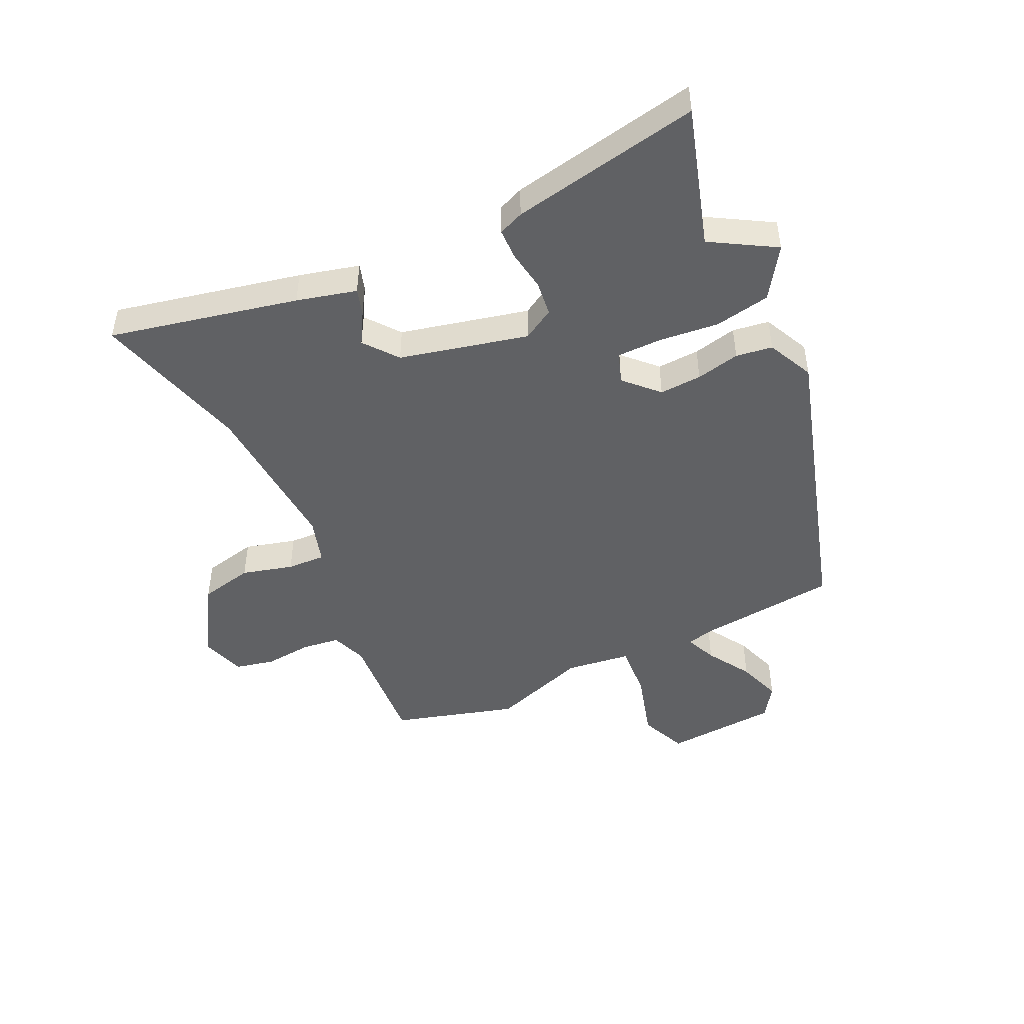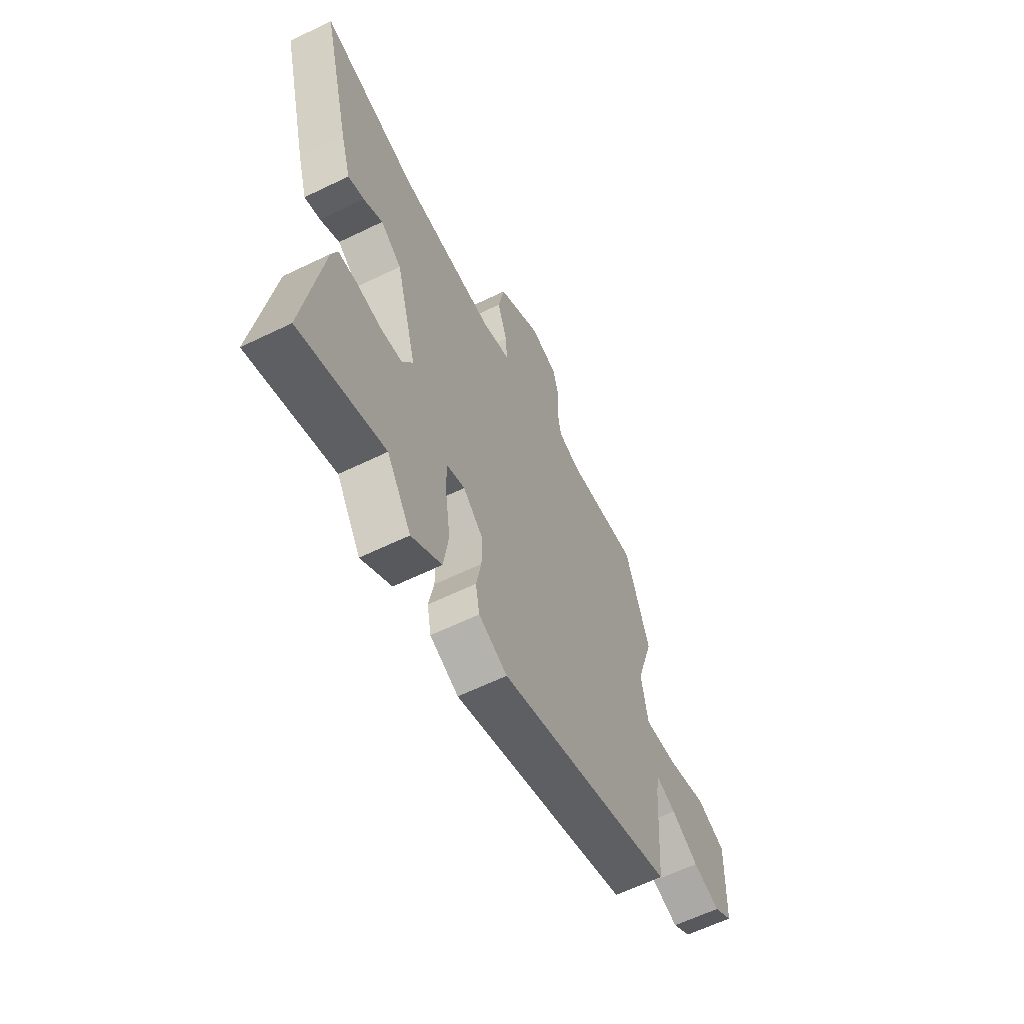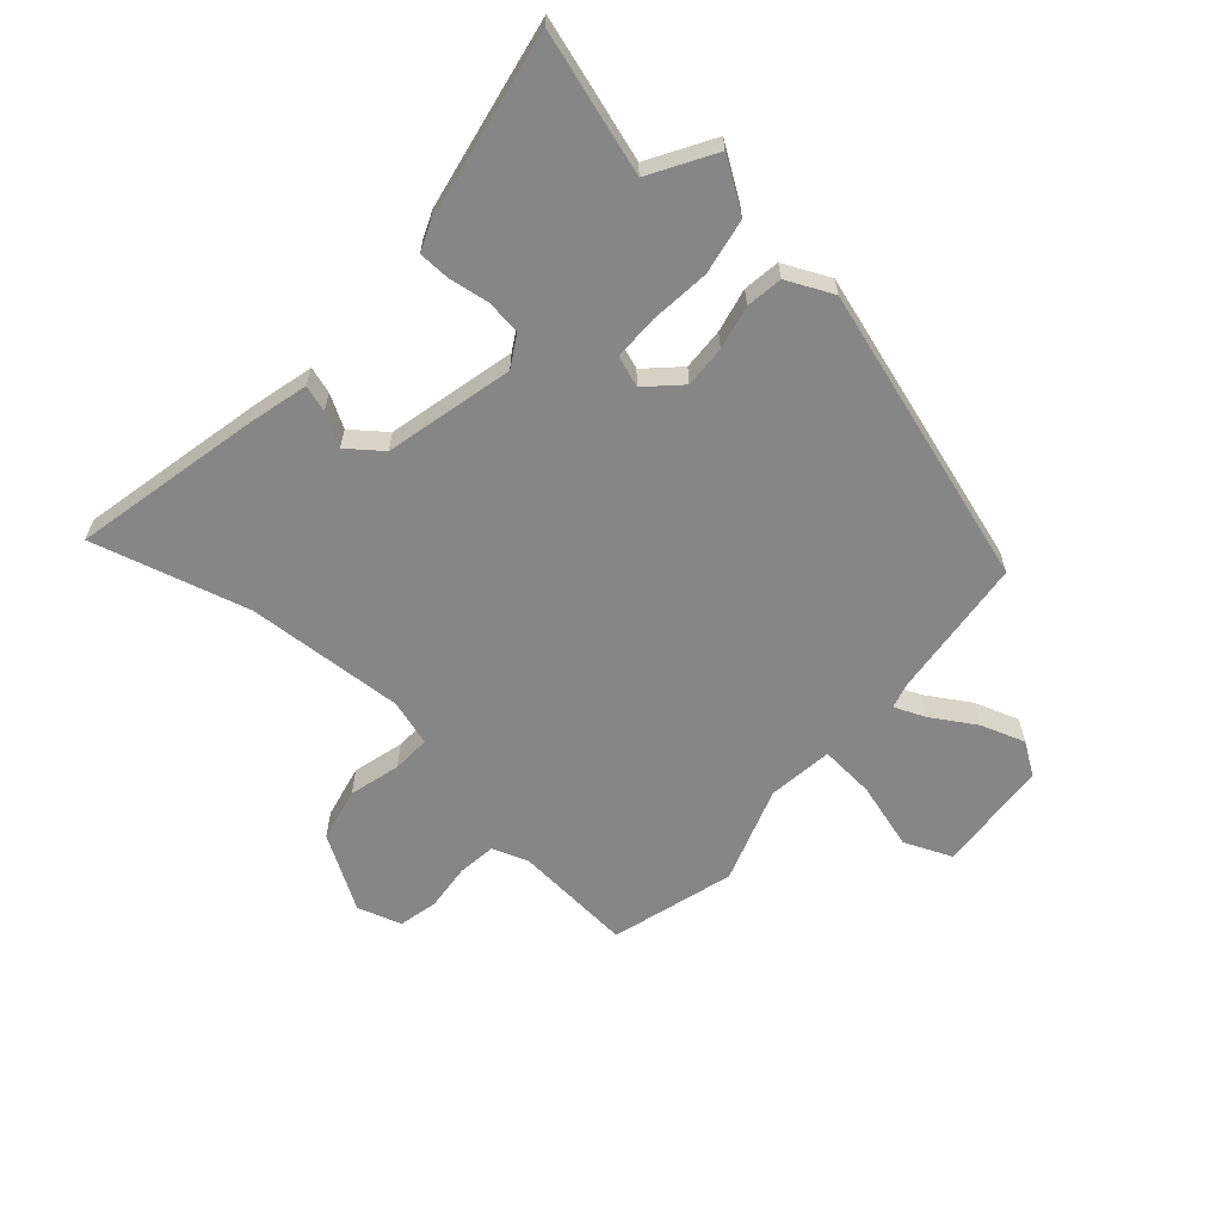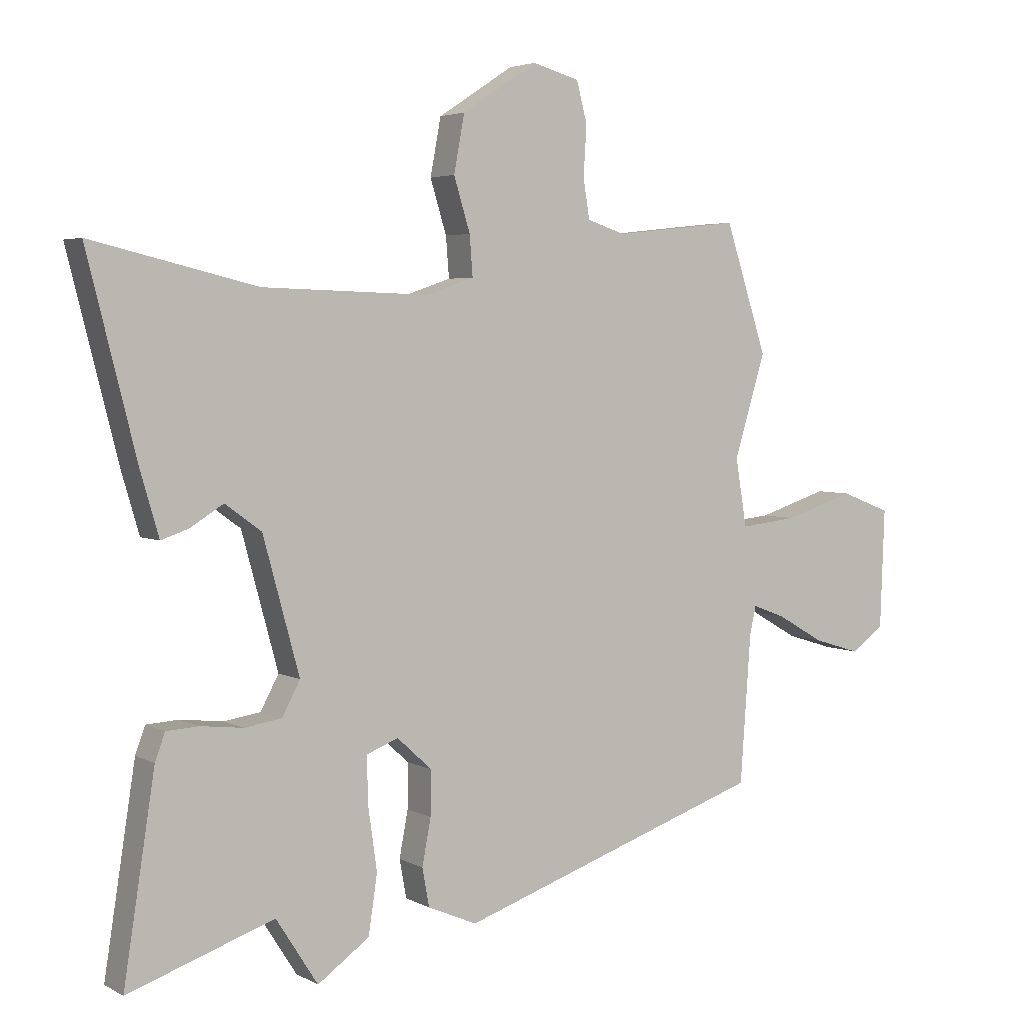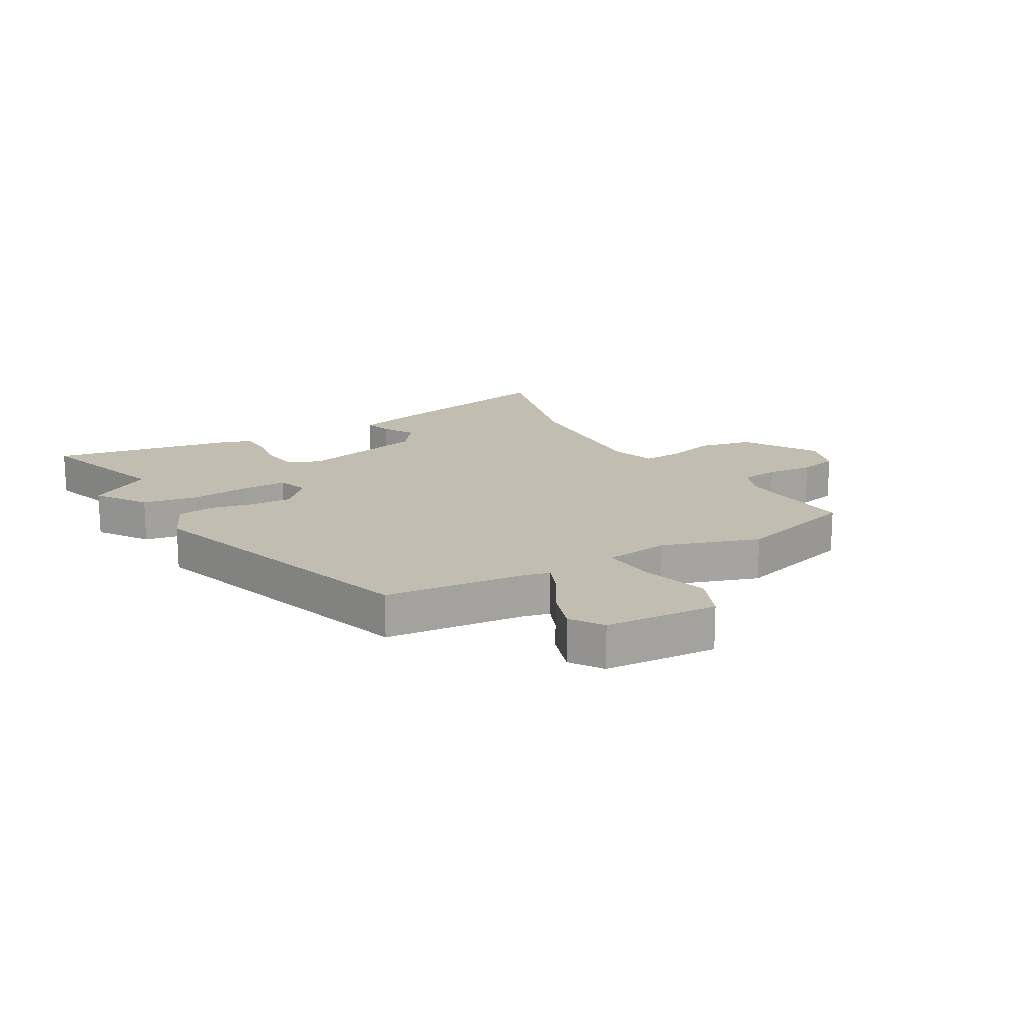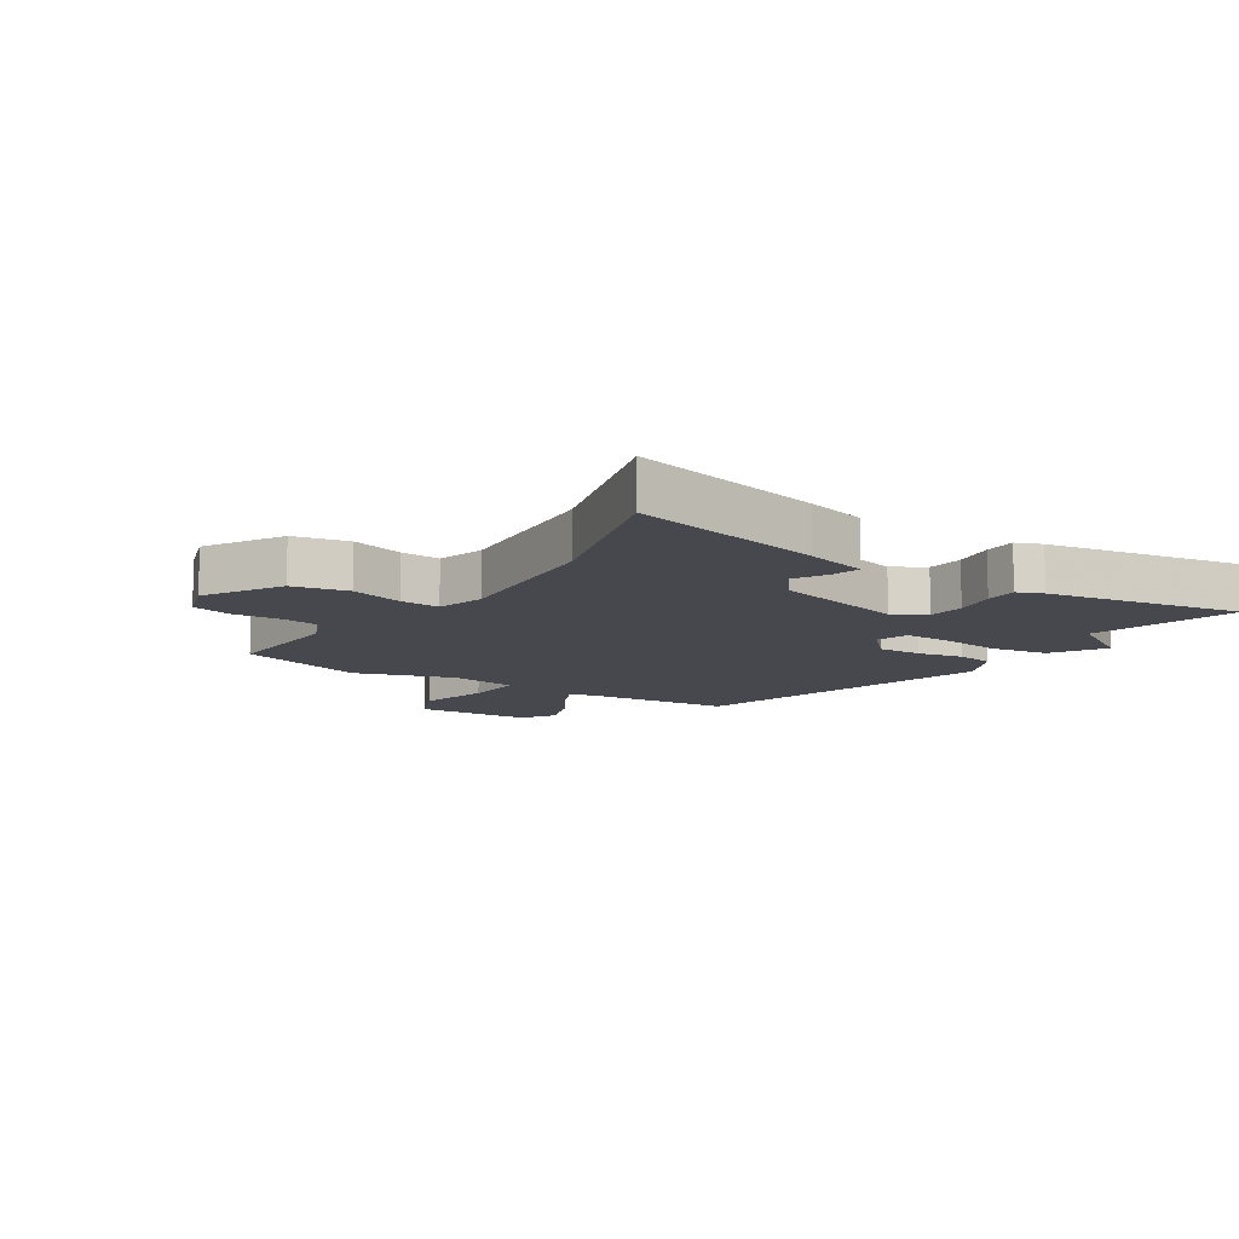
<metadata>
{"format":"obj","ext":"obj","renderer":"f3d","projection":"perspective","resolution":1024,"background":"white","views":[{"elev":-47.0,"azim":117.3,"up":"+Y"},{"elev":-61.7,"azim":116.3,"up":"+Z"},{"elev":-62.2,"azim":140.4,"up":"+Y"},{"elev":3.9,"azim":148.7,"up":"+Z"},{"elev":16.7,"azim":-118.4,"up":"+Y"},{"elev":-11.7,"azim":58.9,"up":"+Y"}]}
</metadata>
<code>
v 0.549 0.07 -0.517
v 0.316 0.07 -0.437
v 0.249 0.07 -0.542
v 0.166 0.07 -0.483
v 0.152 0.07 -0.389
v 0.166 0.07 -0.289
v 0.168 0.07 -0.214
v 0.117 0.07 -0.194
v 0.061 0.07 -0.245
v 0.062 0.07 -0.316
v 0.076 0.07 -0.39
v 0.065 0.07 -0.451
v -0.014 0.07 -0.485
v -0.506 0.07 -0.318
v -0.523 0.07 -0.08
v -0.533 0.07 -0.036
v -0.586 0.07 -0.056
v -0.661 0.07 -0.099
v -0.736 0.07 -0.122
v -0.789 0.07 -0.084
v -0.796 0.07 0.107
v -0.716 0.07 0.138
v -0.604 0.07 0.102
v -0.512 0.07 0.092
v -0.494 0.07 0.201
v -0.544 0.07 0.365
v -0.477 0.07 0.57
v -0.276 0.07 0.548
v -0.215 0.07 0.568
v -0.205 0.07 0.632
v -0.21 0.07 0.711
v -0.193 0.07 0.776
v -0.118 0.07 0.797
v 0.003 0.07 0.718
v 0.02 0.07 0.627
v -0.006 0.07 0.542
v -0.011 0.07 0.478
v 0.065 0.07 0.452
v 0.332 0.07 0.46
v 0.596 0.07 0.523
v 0.517 0.07 0.21
v 0.488 0.07 0.111
v 0.444 0.07 0.126
v 0.391 0.07 0.159
v 0.333 0.07 0.117
v 0.275 0.07 -0.096
v 0.304 0.07 -0.15
v 0.363 0.07 -0.159
v 0.431 0.07 -0.151
v 0.483 0.07 -0.154
v 0.499 0.07 -0.197
v 0.549 0 -0.517
v 0.316 0 -0.437
v 0.249 0 -0.542
v 0.166 0 -0.483
v 0.152 0 -0.389
v 0.166 0 -0.289
v 0.168 0 -0.214
v 0.117 0 -0.194
v 0.061 0 -0.245
v 0.062 0 -0.316
v 0.076 0 -0.39
v 0.065 0 -0.451
v -0.014 0 -0.485
v -0.506 0 -0.318
v -0.523 0 -0.08
v -0.533 0 -0.036
v -0.586 0 -0.056
v -0.661 0 -0.099
v -0.736 0 -0.122
v -0.789 0 -0.084
v -0.796 0 0.107
v -0.716 0 0.138
v -0.604 0 0.102
v -0.512 0 0.092
v -0.494 0 0.201
v -0.544 0 0.365
v -0.477 0 0.57
v -0.276 0 0.548
v -0.215 0 0.568
v -0.205 0 0.632
v -0.21 0 0.711
v -0.193 0 0.776
v -0.118 0 0.797
v 0.003 0 0.718
v 0.02 0 0.627
v -0.006 0 0.542
v -0.011 0 0.478
v 0.065 0 0.452
v 0.332 0 0.46
v 0.596 0 0.523
v 0.517 0 0.21
v 0.488 0 0.111
v 0.444 0 0.126
v 0.391 0 0.159
v 0.333 0 0.117
v 0.275 0 -0.096
v 0.304 0 -0.15
v 0.363 0 -0.159
v 0.431 0 -0.151
v 0.483 0 -0.154
v 0.499 0 -0.197
f 51 1 2
f 50 51 2
f 49 50 2
f 48 49 2
f 4 5 6
f 3 4 6
f 2 3 6
f 48 2 6
f 47 48 6
f 46 47 6 7
f 45 46 7 8
f 42 43 44
f 41 42 44
f 40 41 44
f 39 40 44
f 38 39 44 45
f 45 8 9
f 38 45 9
f 37 38 9
f 34 35 36
f 33 34 36
f 32 33 36
f 31 32 36
f 30 31 36
f 29 30 36 37
f 37 9 10
f 29 37 10
f 28 29 10
f 11 12 13
f 10 11 13
f 28 10 13
f 27 28 13
f 26 27 13
f 25 26 13
f 21 22 23
f 20 21 23
f 19 20 23
f 18 19 23
f 17 18 23
f 16 17 23 24
f 24 25 13
f 16 24 13
f 15 16 13
f 13 14 15
f 53 52 102
f 53 102 101
f 53 101 100
f 53 100 99
f 57 56 55
f 57 55 54
f 57 54 53
f 57 53 99
f 57 99 98
f 58 57 98 97
f 59 58 97 96
f 95 94 93
f 95 93 92
f 95 92 91
f 95 91 90
f 96 95 90 89
f 60 59 96
f 60 96 89
f 60 89 88
f 87 86 85
f 87 85 84
f 87 84 83
f 87 83 82
f 87 82 81
f 88 87 81 80
f 61 60 88
f 61 88 80
f 61 80 79
f 64 63 62
f 64 62 61
f 64 61 79
f 64 79 78
f 64 78 77
f 64 77 76
f 74 73 72
f 74 72 71
f 74 71 70
f 74 70 69
f 74 69 68
f 75 74 68 67
f 64 76 75
f 64 75 67
f 64 67 66
f 66 65 64
f 1 52 53 2
f 2 53 54 3
f 3 54 55 4
f 4 55 56 5
f 5 56 57 6
f 6 57 58 7
f 7 58 59 8
f 8 59 60 9
f 9 60 61 10
f 10 61 62 11
f 11 62 63 12
f 12 63 64 13
f 13 64 65 14
f 14 65 66 15
f 15 66 67 16
f 16 67 68 17
f 17 68 69 18
f 18 69 70 19
f 19 70 71 20
f 20 71 72 21
f 21 72 73 22
f 22 73 74 23
f 23 74 75 24
f 24 75 76 25
f 25 76 77 26
f 26 77 78 27
f 27 78 79 28
f 28 79 80 29
f 29 80 81 30
f 30 81 82 31
f 31 82 83 32
f 32 83 84 33
f 33 84 85 34
f 34 85 86 35
f 35 86 87 36
f 36 87 88 37
f 37 88 89 38
f 38 89 90 39
f 39 90 91 40
f 40 91 92 41
f 41 92 93 42
f 42 93 94 43
f 43 94 95 44
f 44 95 96 45
f 45 96 97 46
f 46 97 98 47
f 47 98 99 48
f 48 99 100 49
f 49 100 101 50
f 50 101 102 51
f 51 102 52 1

</code>
